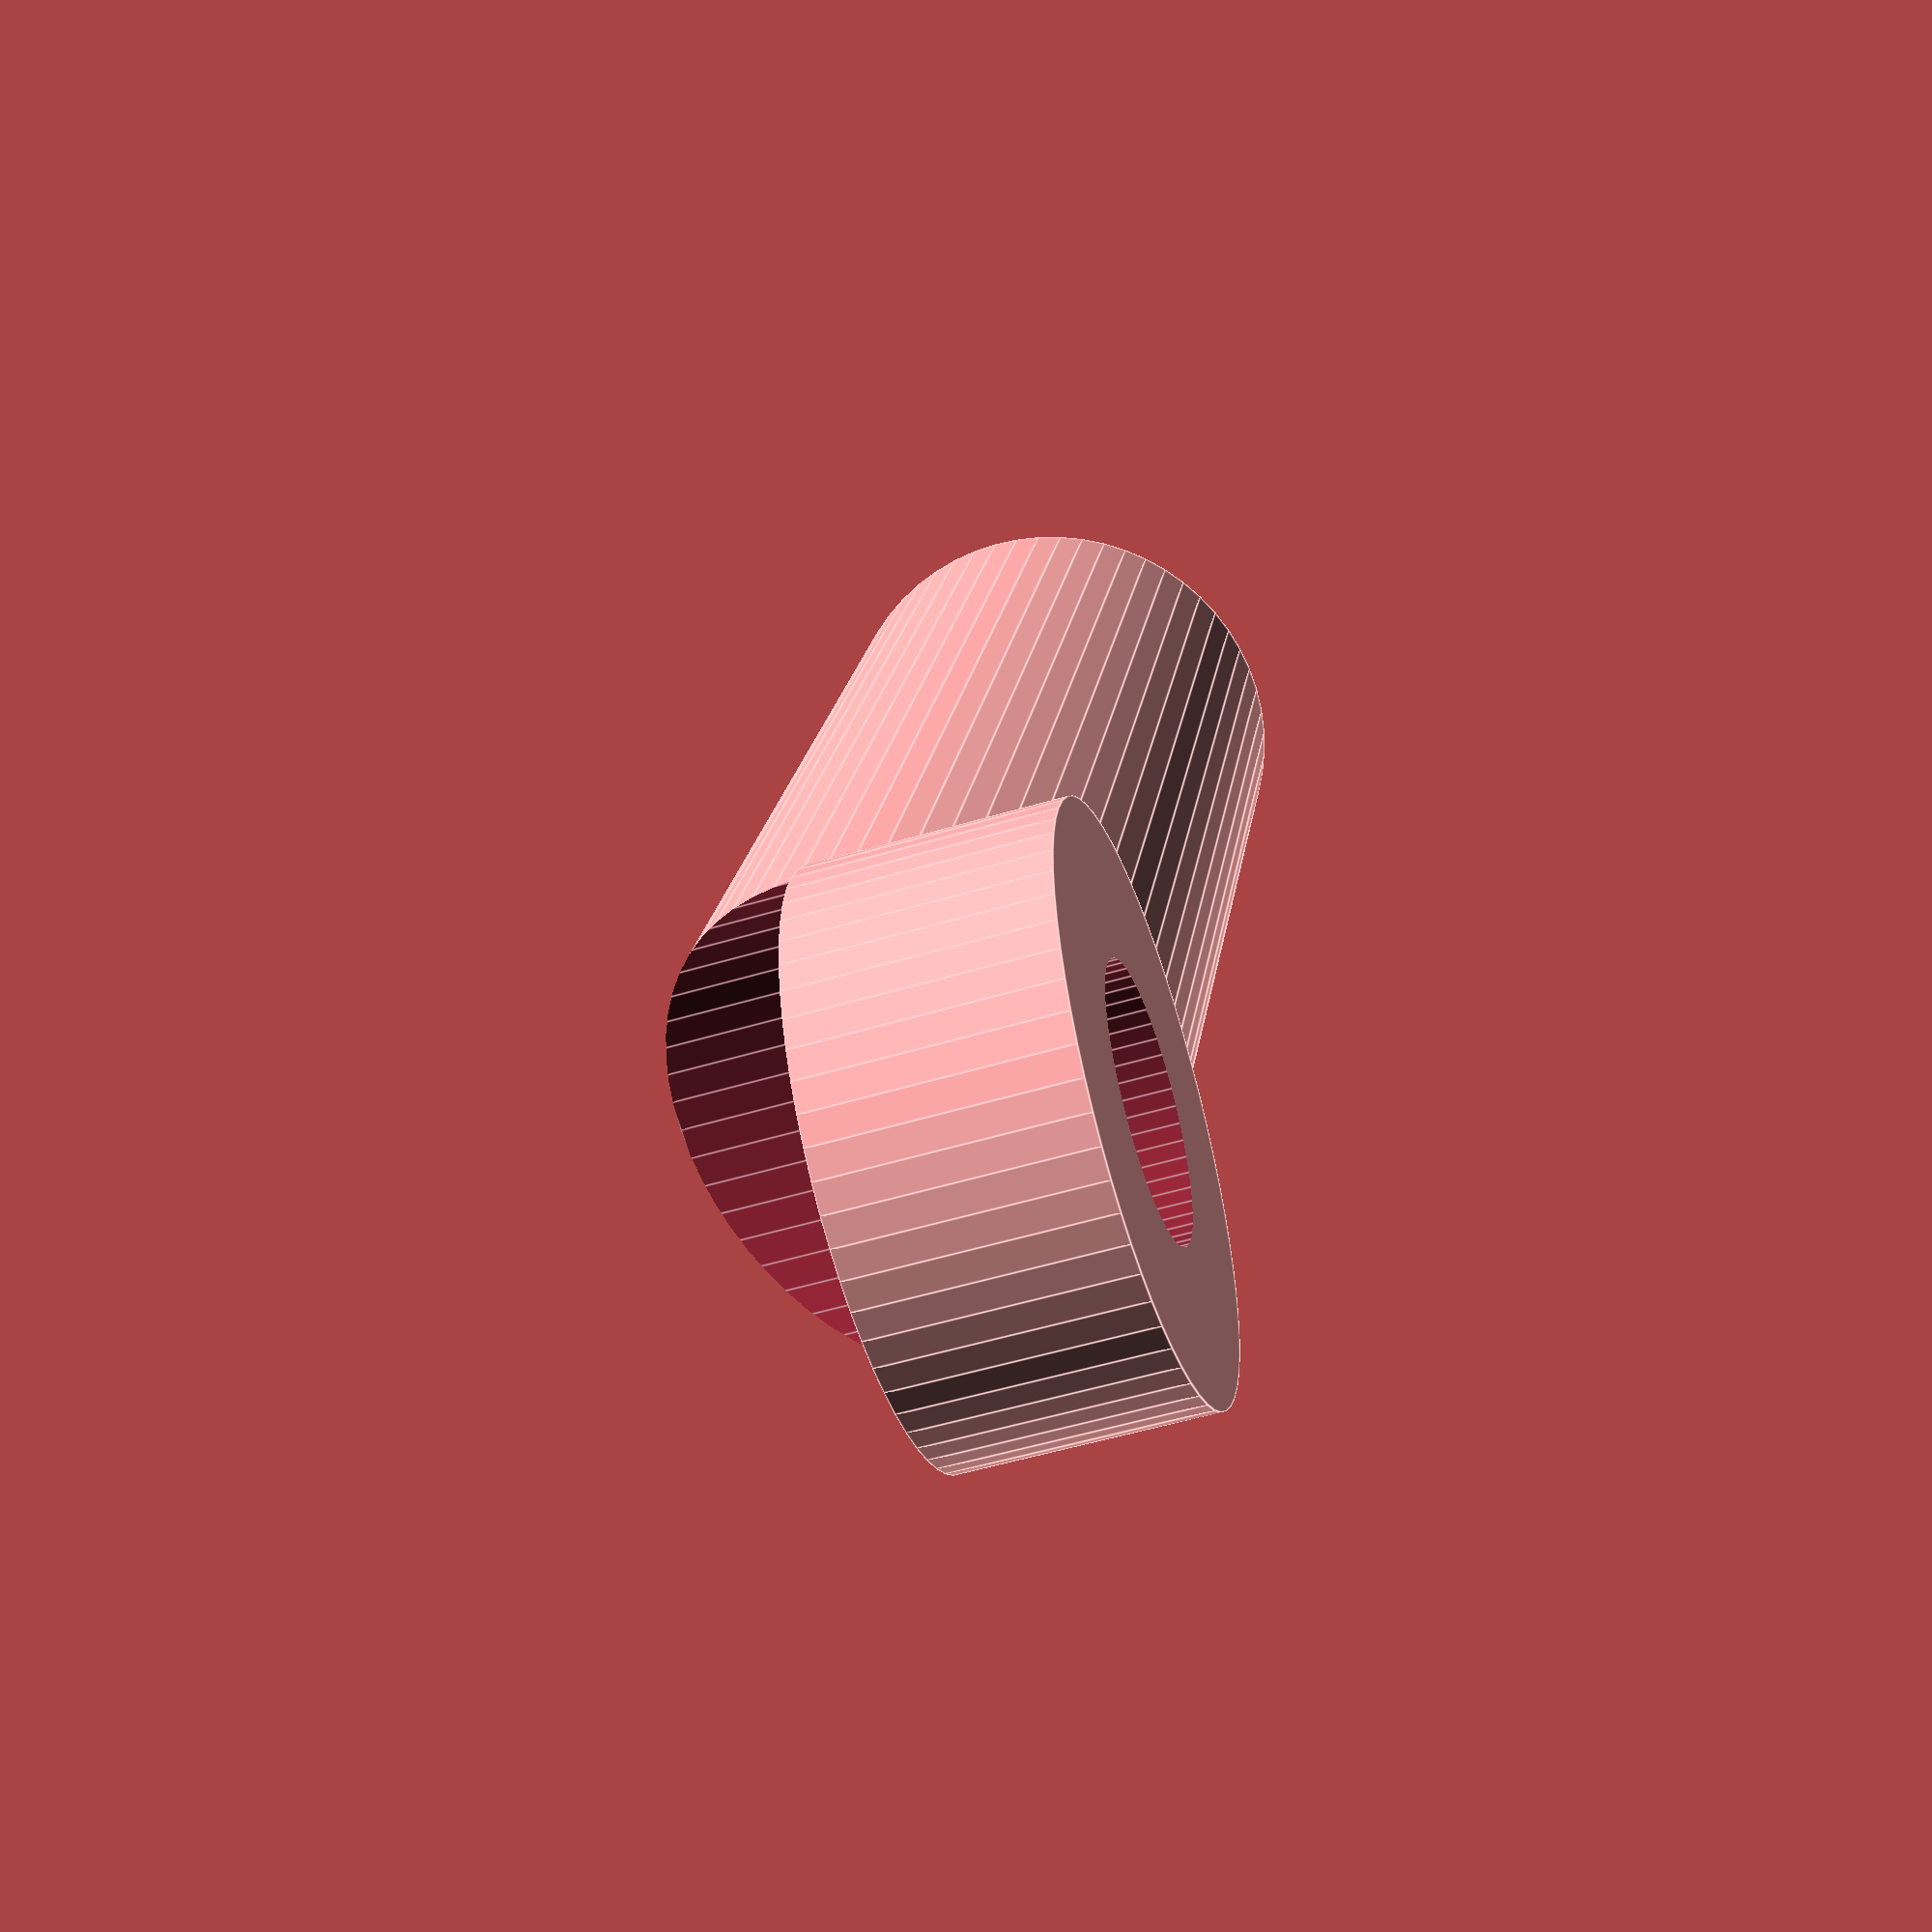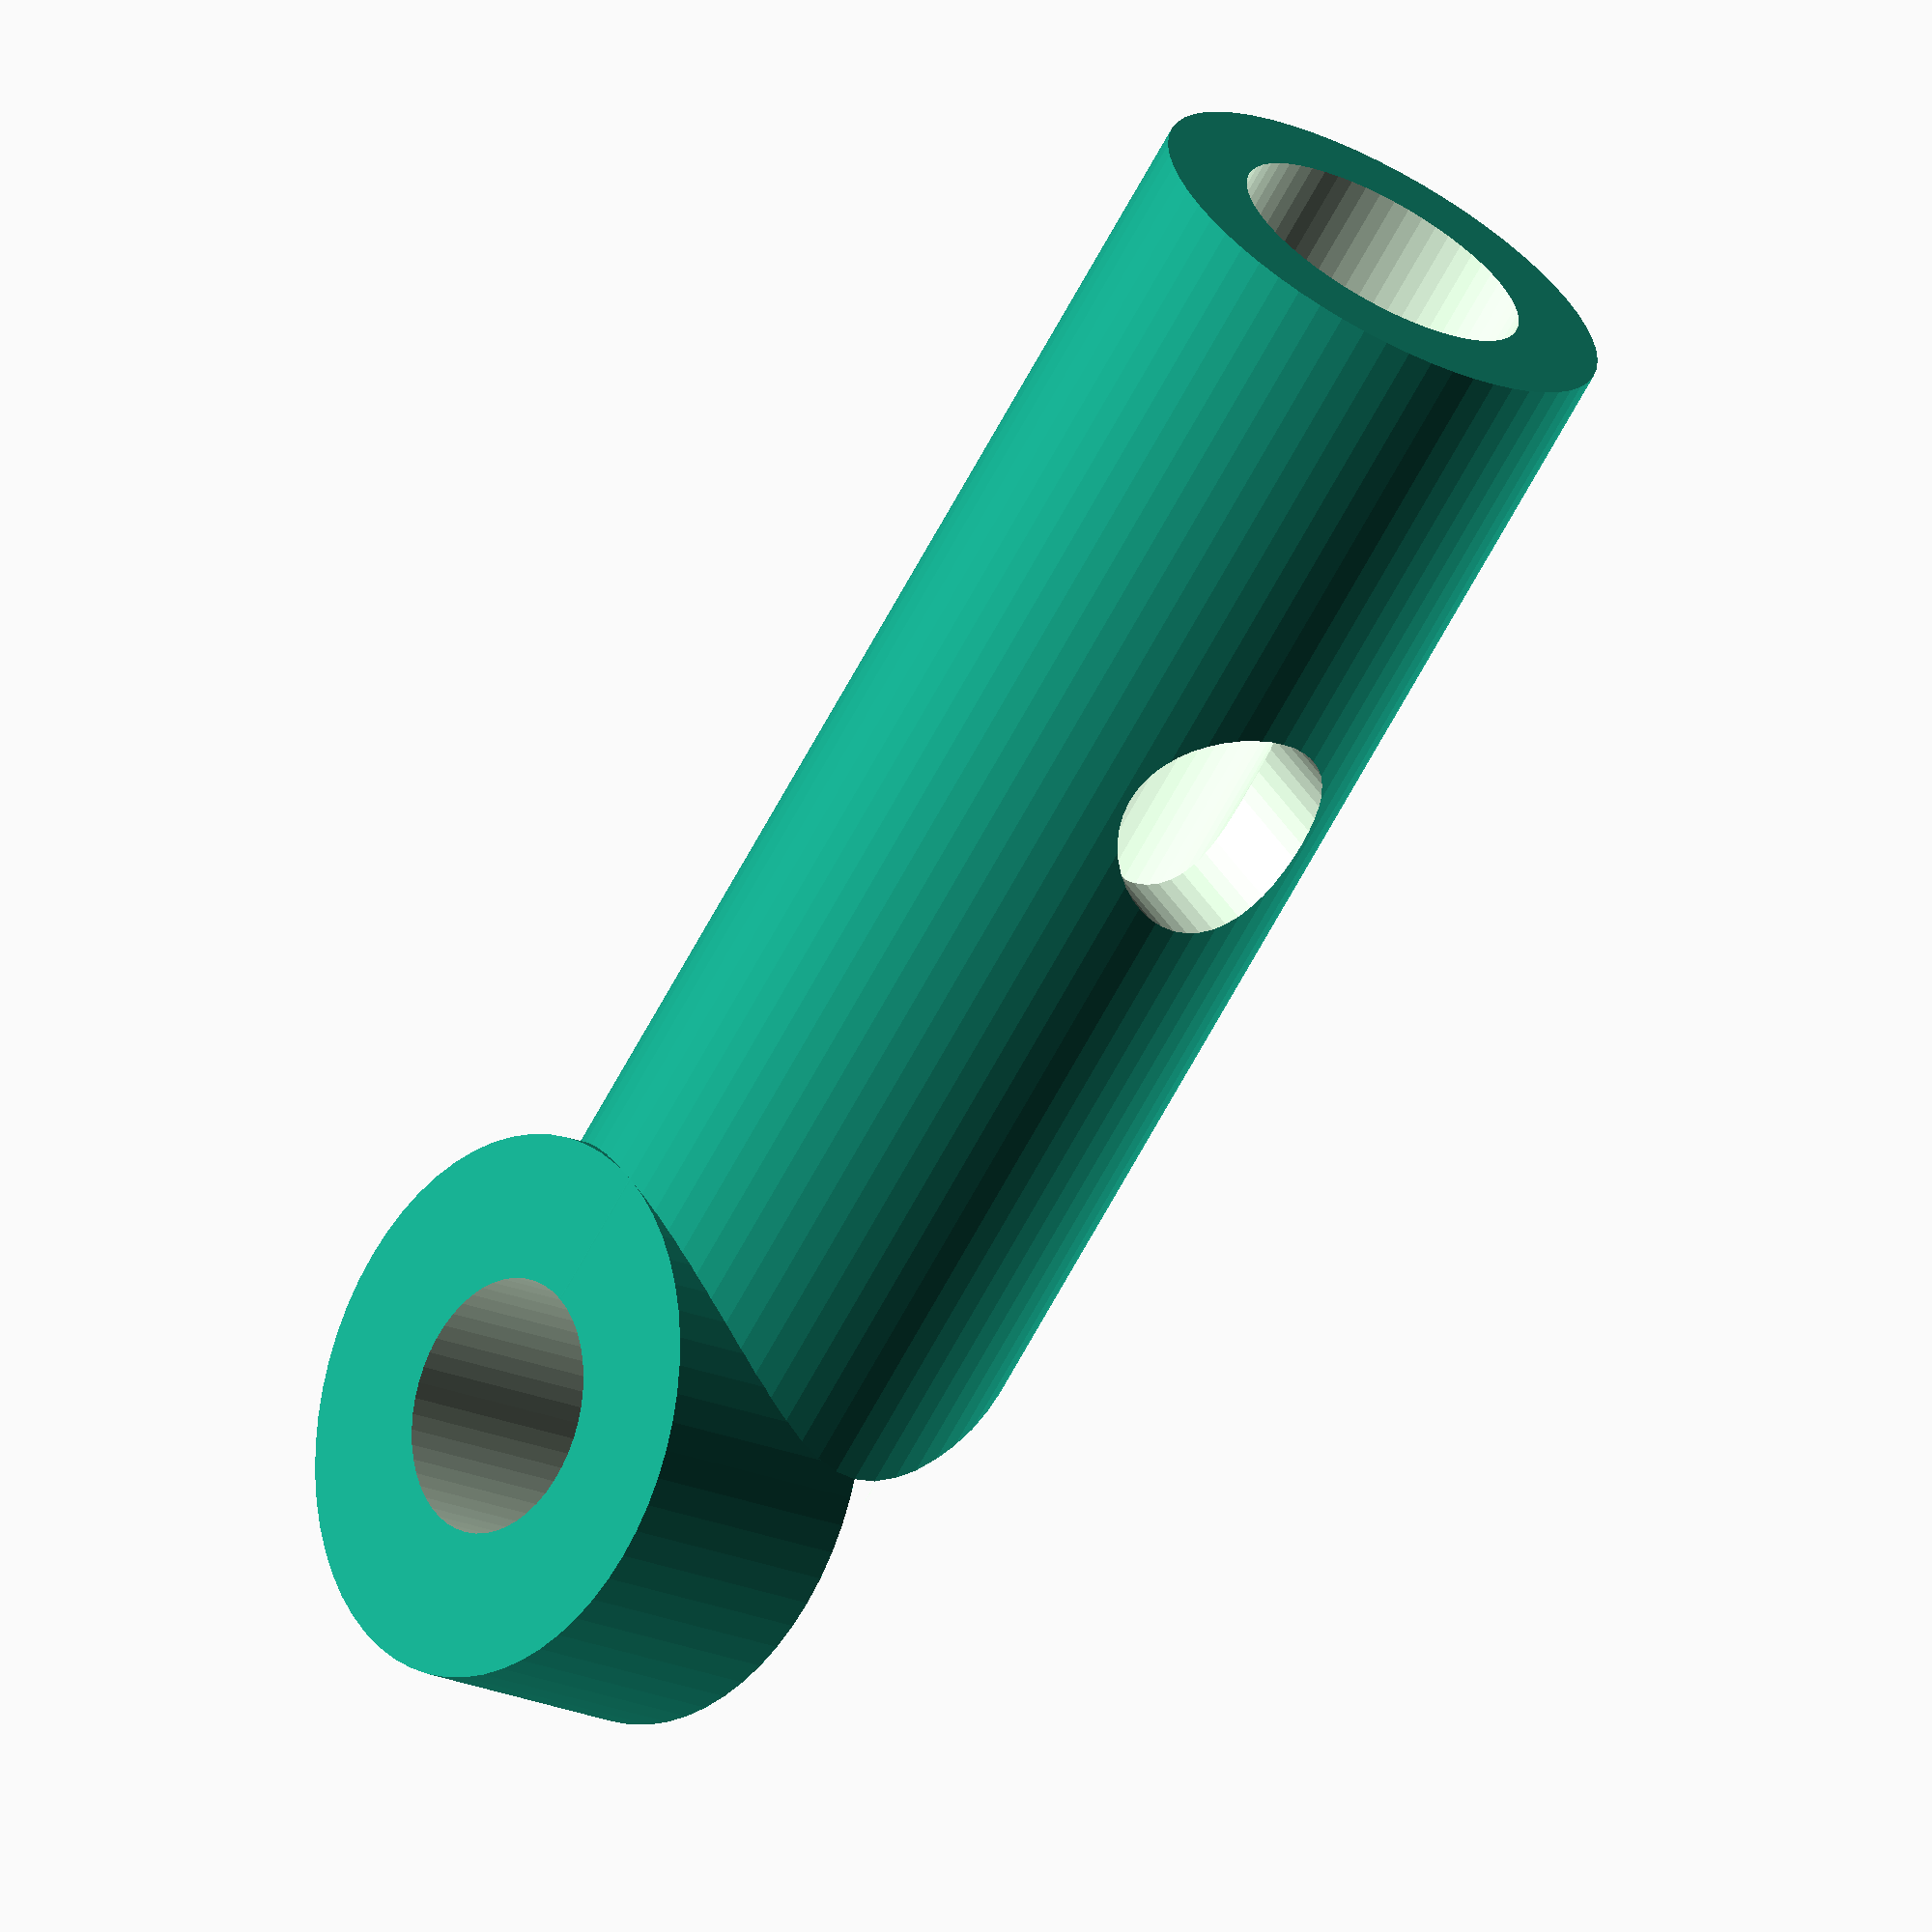
<openscad>
e = 0.001;
module lamppart
    (d1 = 17, h1 = 7.5, di = 8, l = 45, t = 21, d2 = 9.5, lh = 28, d3 = 7)
{
    difference () {
        union () {
            cylinder (r = d1 / 2, h = h1);
            translate ([0, 0, h1])
                rotate ([0, 90, 0])
                    cylinder (r = h1, h = l);
        }
        cylinder (r = di / 2, h = h1 * 3, center = true);
        translate ([0, 0, h1])
            cylinder (r = d1 / 2, h = h1);
        translate ([t + 1, 0, h1])
            rotate ([0, 90, 0])
                cylinder (r = d2 / 2, h = l - t);
        translate ([lh, 0, h1])
            rotate ([-90, 0, 0])
                cylinder (r = d3 / 2, h = 2 * h1);
    }
}

lamppart ($fa = 6, $fs = .5);

</openscad>
<views>
elev=51.0 azim=247.6 roll=108.4 proj=p view=edges
elev=17.1 azim=223.5 roll=228.8 proj=o view=solid
</views>
